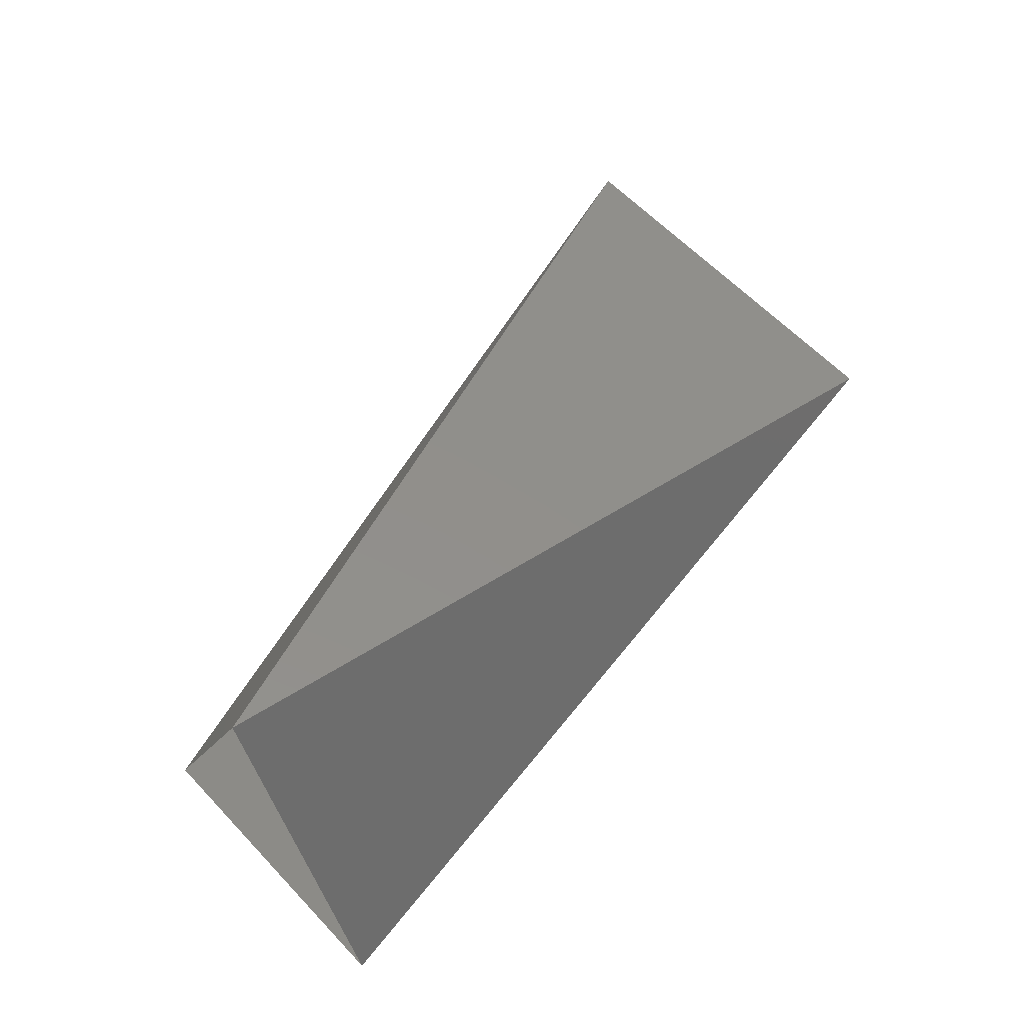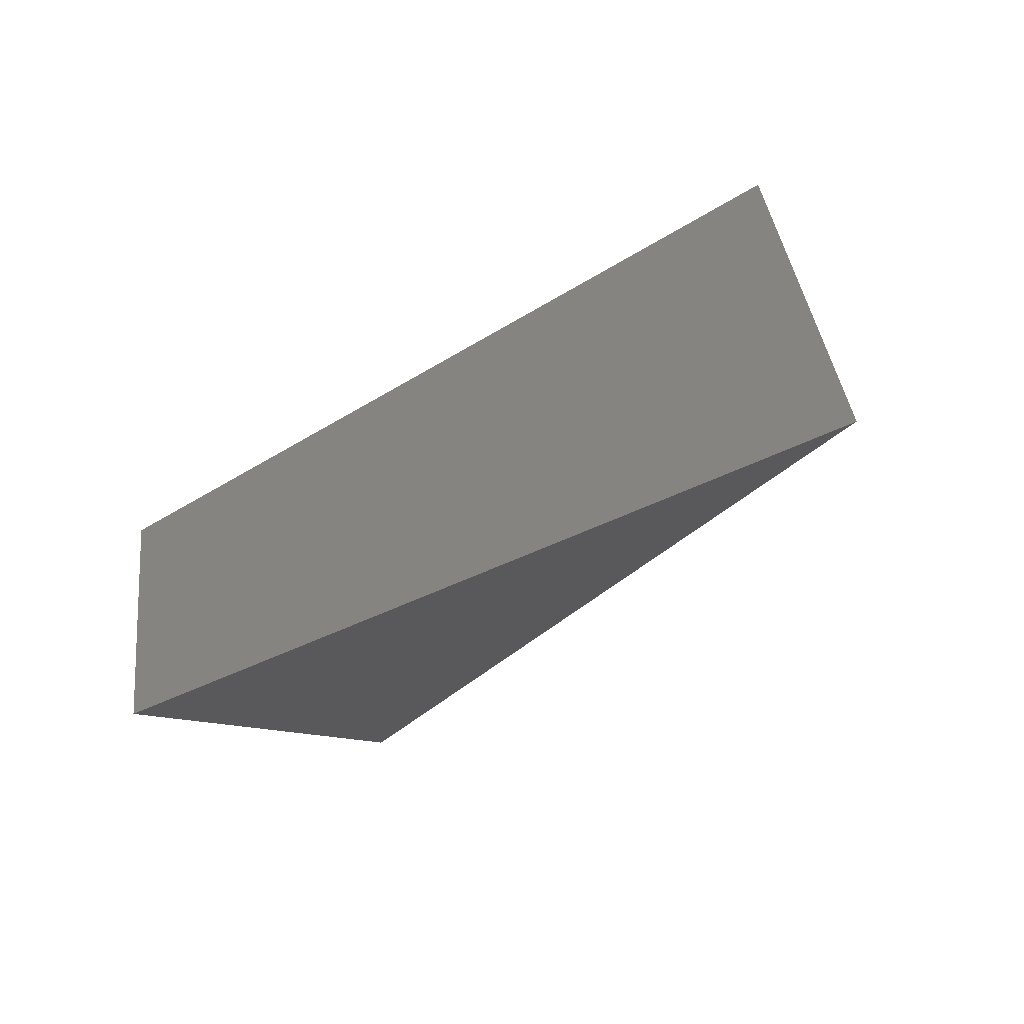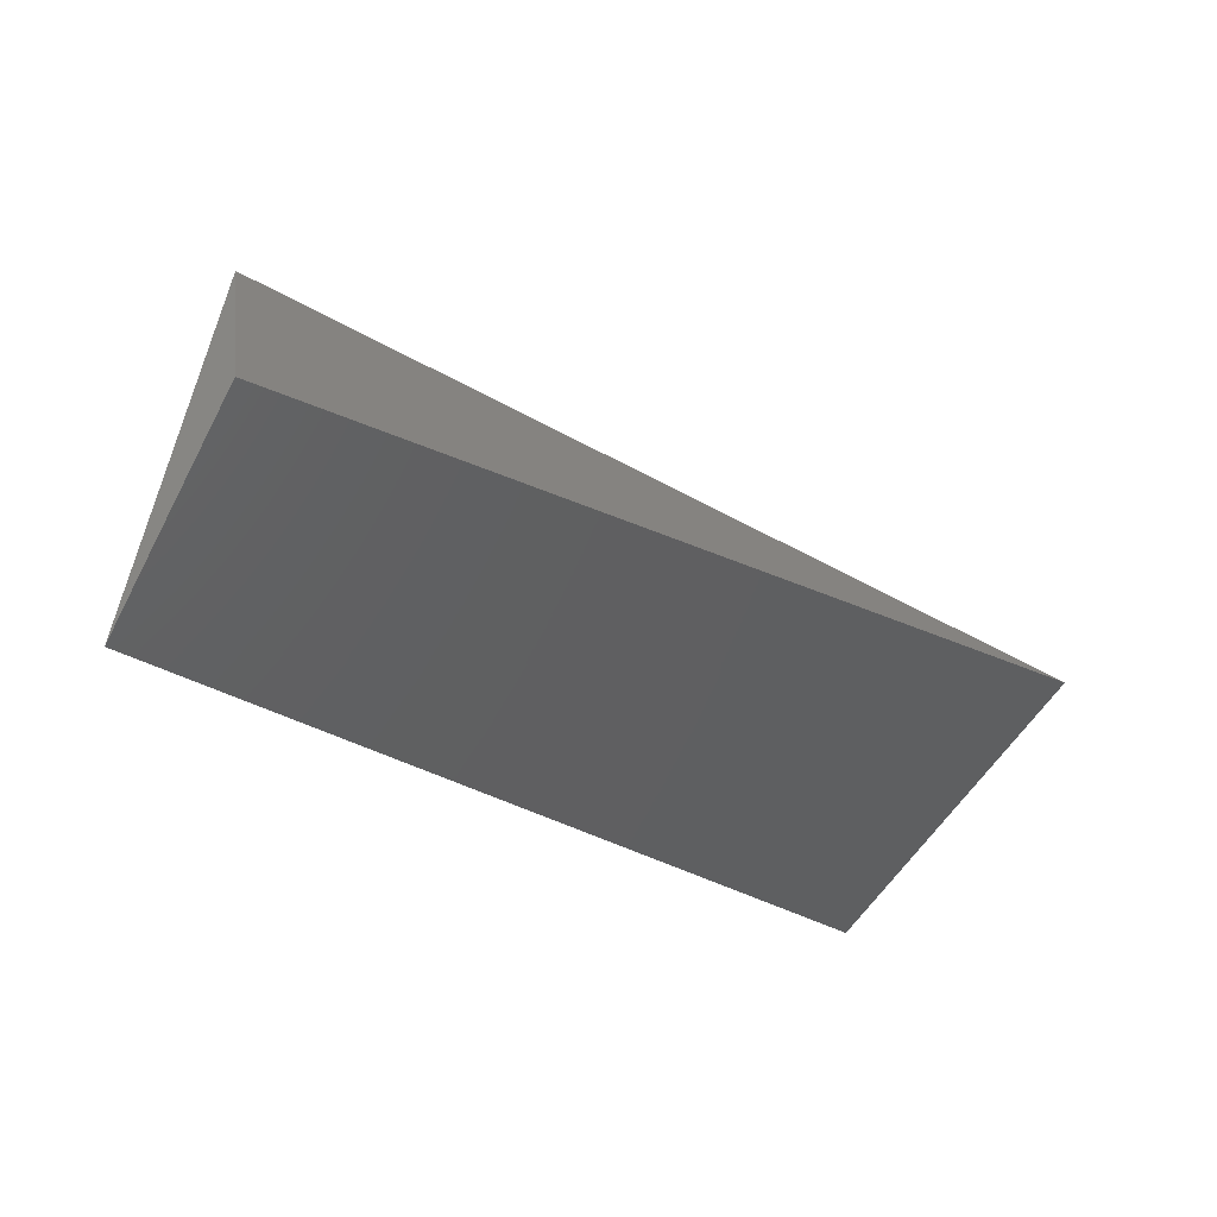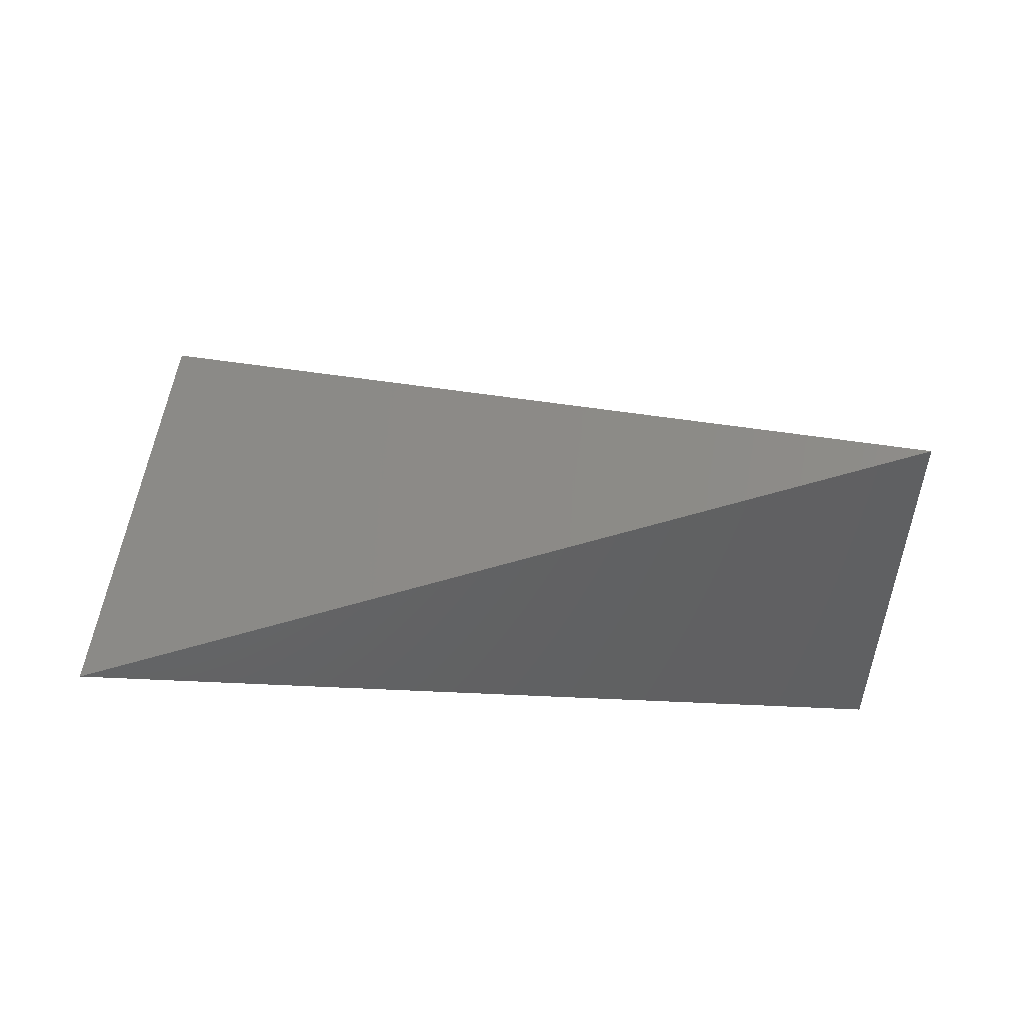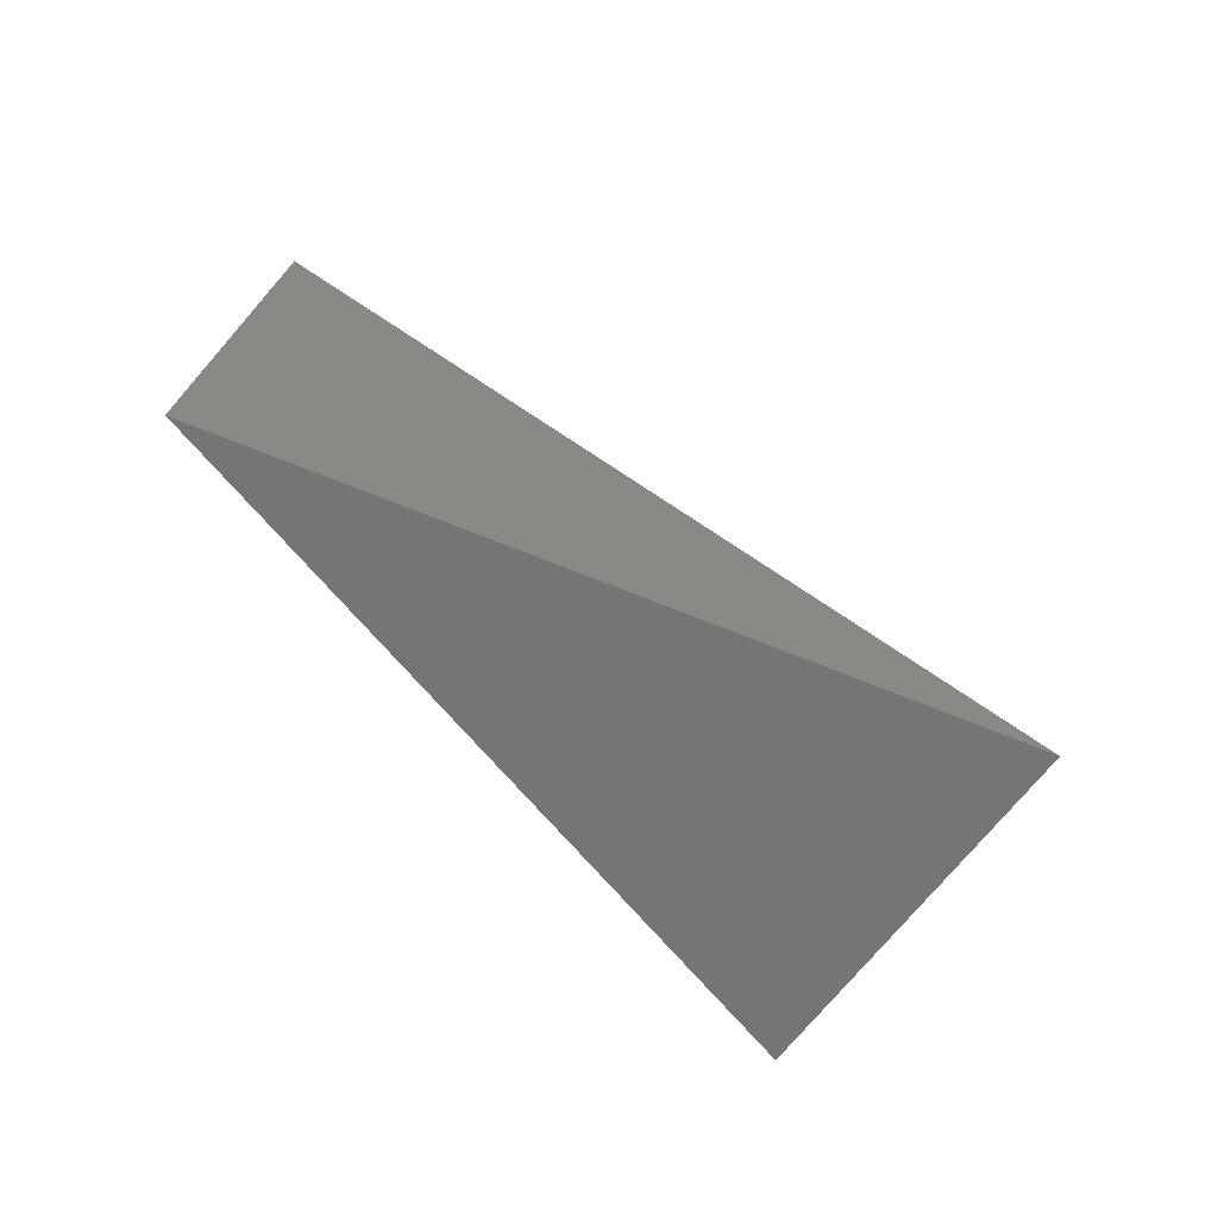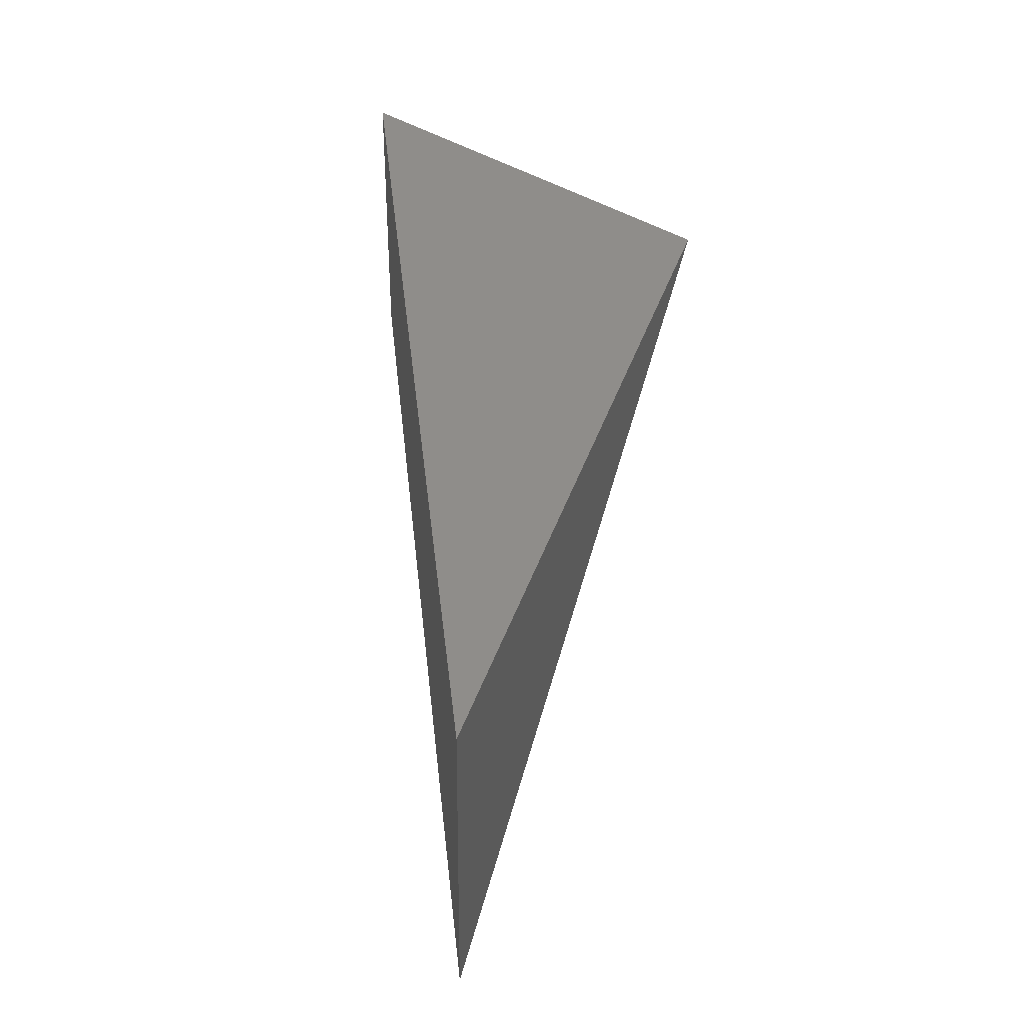
<metadata>
{"format":"stl","ext":"stl","renderer":"f3d","projection":"perspective","resolution":1024,"background":"white","views":[{"elev":60.5,"azim":127.2,"up":"+Z"},{"elev":-41.8,"azim":-134.5,"up":"+Y"},{"elev":-49.0,"azim":143.3,"up":"+Z"},{"elev":65.5,"azim":1.7,"up":"+Z"},{"elev":-57.1,"azim":-44.5,"up":"+Y"},{"elev":54.8,"azim":-85.9,"up":"+Y"}]}
</metadata>
<code>
# stl→obj: 5 verts, 5 faces
v 4.081e+10 -4.861e+09 1.78e+11
v 3.328e+10 -4.817e+10 1.78e+11
v 1.298e+11 -2.698e+10 2.006e+11
v 1.279e+11 -4.346e+10 1.601e+11
v 1.335e+11 -1.051e+10 1.601e+11
f 1 2 3
f 2 3 4
f 2 1 4
f 4 1 5
f 5 1 3

</code>
